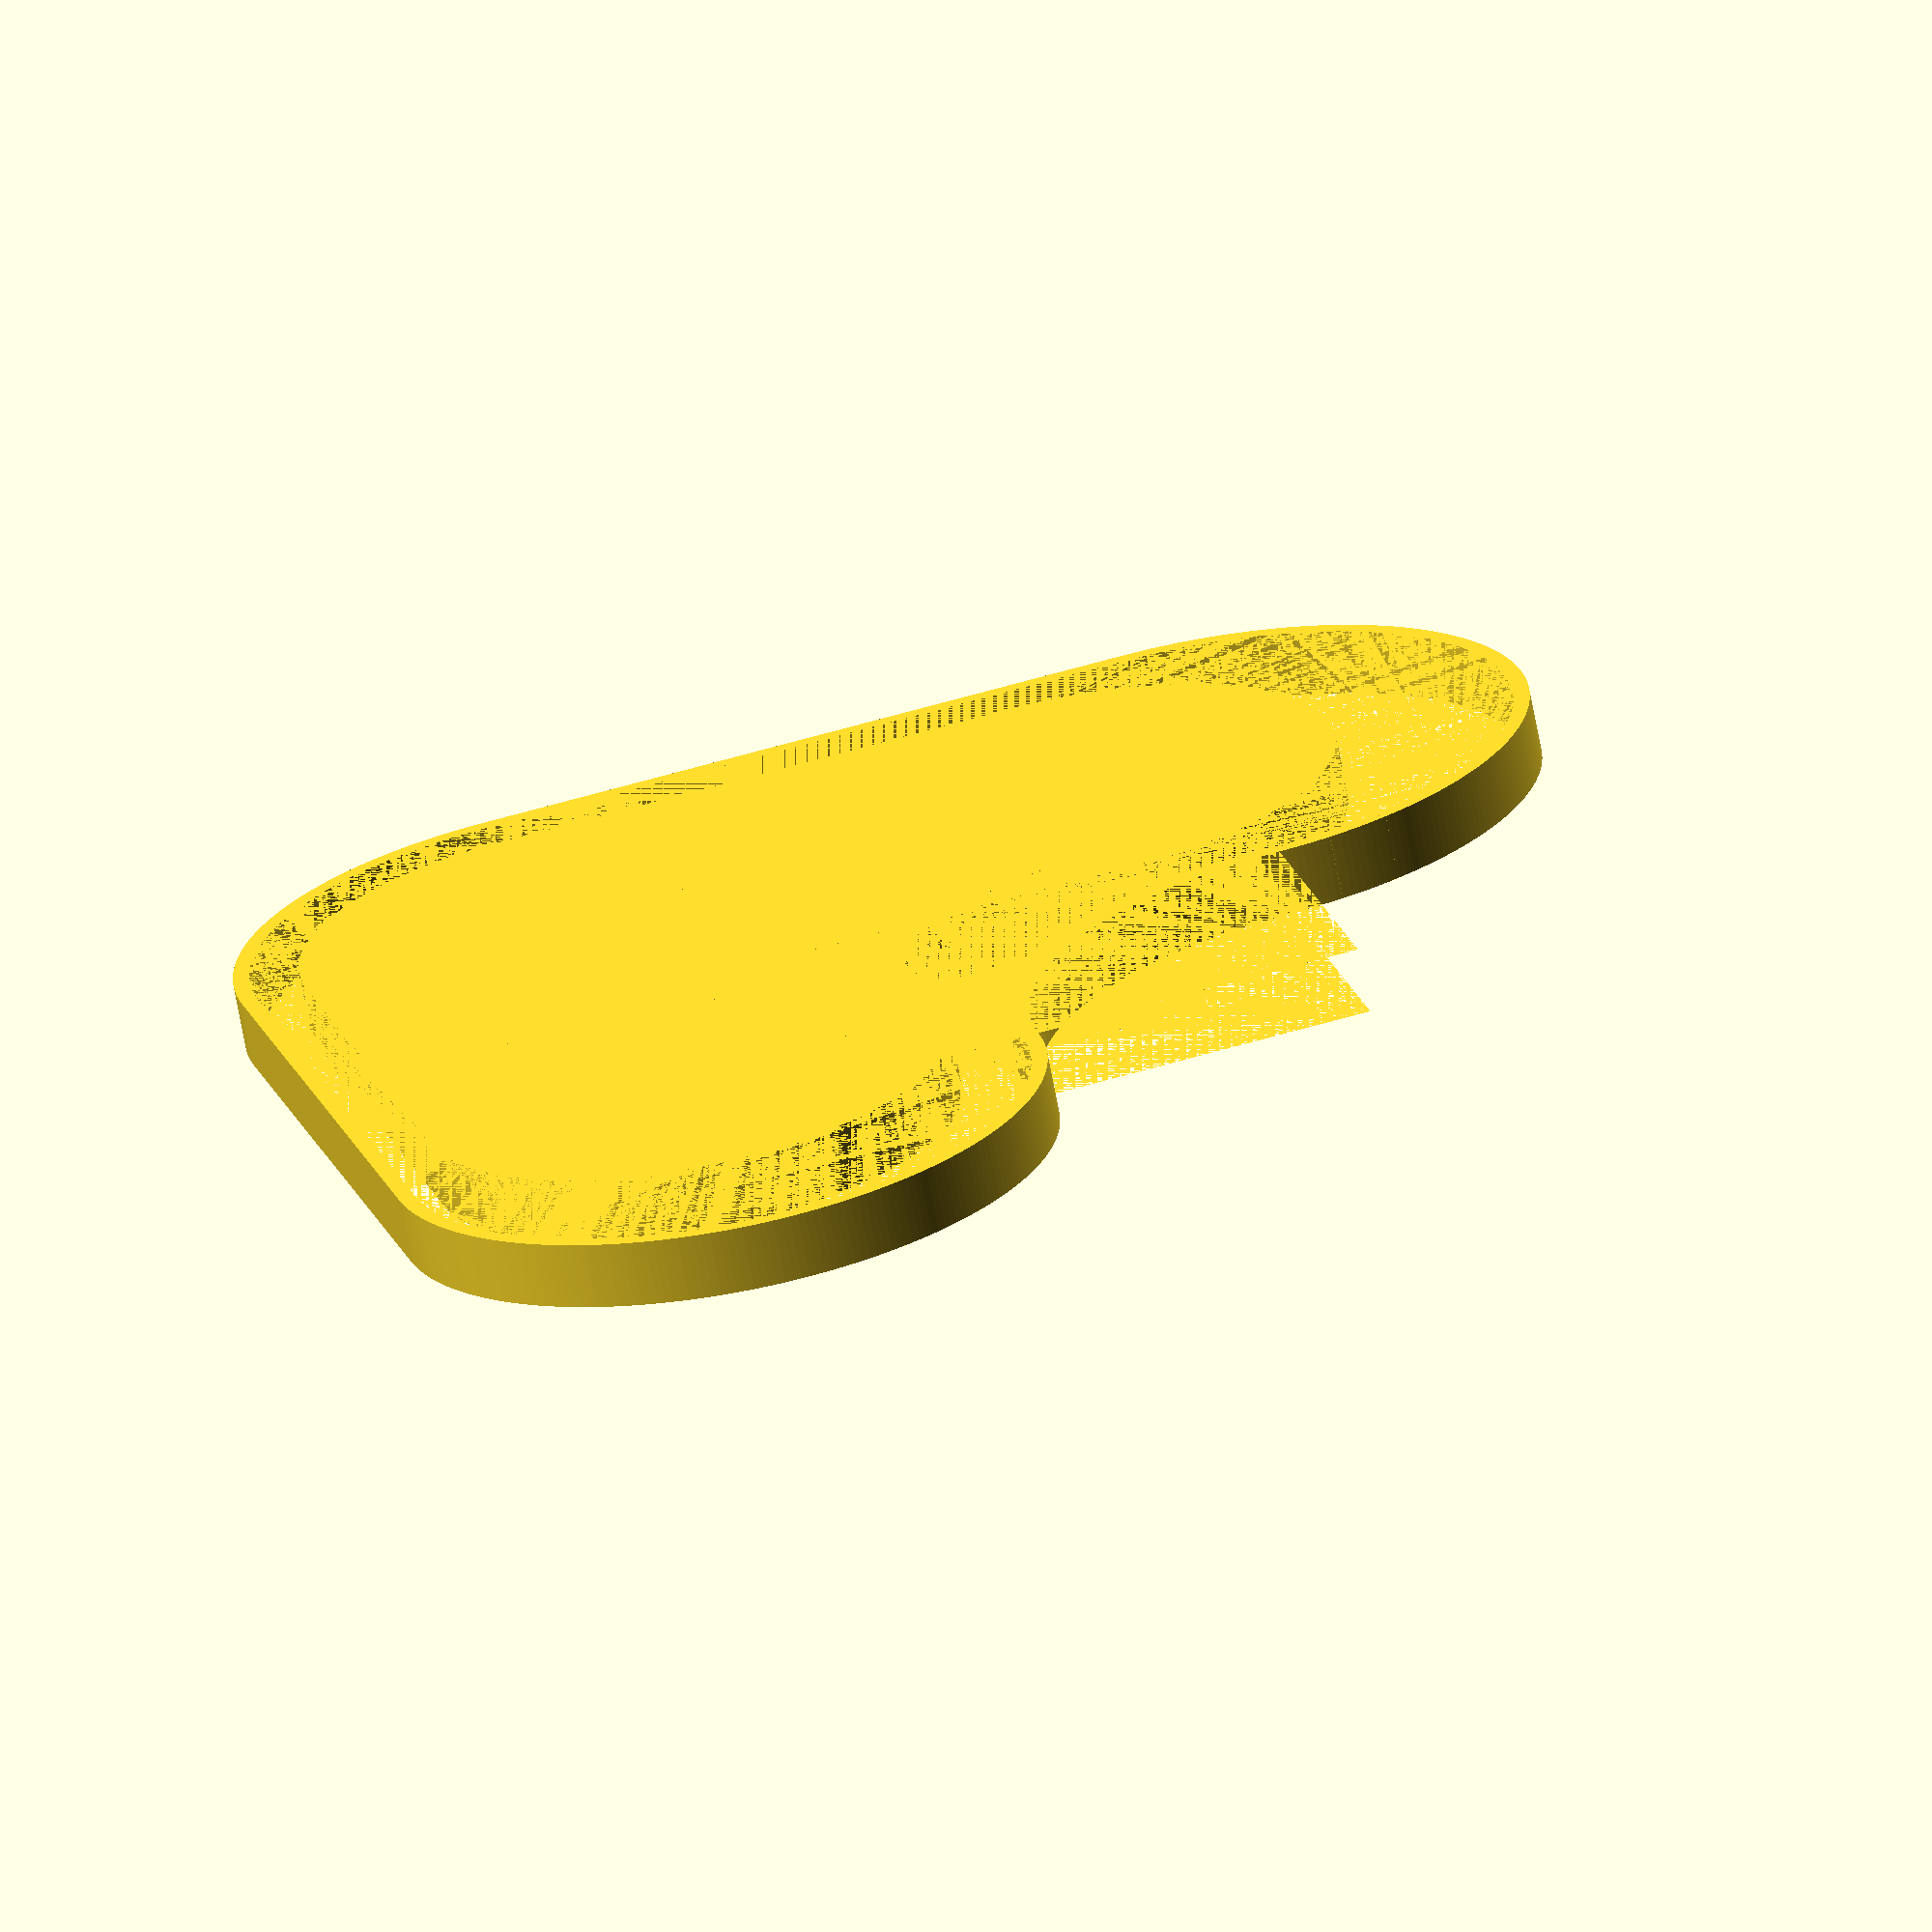
<openscad>
/*
	hollowCylinder() v1.0.0 by robert@cosmicrealms.com from https://github.com/Sembiance/openscad-modules
	Allows you to create a hollow cylinder
	
	Usage
	=====
	Prototype: hollowCylinder(d, h, wallWidth, $fn)
	Arguments:
		-         d = Diamater of the cylinder. Default: 5
		-         h = Height of the cylinder. Default: 10
		- wallWidth = How wide the walls should be. Default: 1
		-       $fn = How smooth you want the cylinder rounding to be. Default: 128
	Change Log
	==========
	2017-01-04: v1.0.0 - Initial Release
*/

// Example code:
/*
hollowCylinder(d=10, h=20);
translate([15, 0, 0]) { hollowCylinder(d=15, h=5, wallWidth=0.1); }
translate([30, 0, 0]) { hollowCylinder(d=10, h=2, wallWidth=4.5); }
*/

module hollowCylinder(d=5, h=10, wallWidth=1, $fn=128)
{
	difference()
	{
		cylinder(d=d, h=h);
		translate([0, 0, -0.1]) { cylinder(d=d-(wallWidth*2), h=h+0.2); }
	}
}

difference(){
union(){
union(){
hull(){
    hollowCylinder(10,1,0.1,256);
    translate([10,0,0]){
        hollowCylinder(10,1,0.1,256);
    }
}

hull(){
    hollowCylinder(10,1,0.1,256);
    translate([0,10,0]){
        hollowCylinder(10,1,0.1,256);
    }
}
}

translate([-10,-10,0]){
difference(){
    translate([10,10,0]){
    cube([10,10,1]);
}
translate([20,20,0]){
    cylinder(d=10, h=1, $fn=256);
}
}
}
}

//scale(0.9, 0.9, 1){
union(){
union(){
hull(){
    hollowCylinder(9.5,1,0.1,256);
    translate([10,0,0]){
        hollowCylinder(9.5,1,0.1,256);
    }
}

hull(){
    hollowCylinder(9.5,1,0.1,256);
    translate([0,10,0]){
        hollowCylinder(9.5,1,0.1,256);
    }
}
}

translate([-9.5,-9.5,0]){
difference(){
    translate([9.5,9.5,0]){
    cube([9.5,9.5,1]);
}
translate([19,19,0]){
    cylinder(d=9.5, h=1, $fn=256);
}
}
}
}
}

union(){
union(){
hull(){
    hollowCylinder(8,1,0.1,256);
    translate([8,0,0]){
        hollowCylinder(8,1,0.1,256);
    }
}

hull(){
    hollowCylinder(8,1,0.1,256);
    translate([0,8,0]){
        hollowCylinder(8,1,0.1,256);
    }
}
}

translate([-8,-8,0]){
difference(){
    translate([8,8,0]){
    cube([8,8,1]);
}
translate([16,16,0]){
    cylinder(d=10, h=1, $fn=256);
}
}
}
}

</openscad>
<views>
elev=69.9 azim=76.2 roll=10.6 proj=o view=wireframe
</views>
